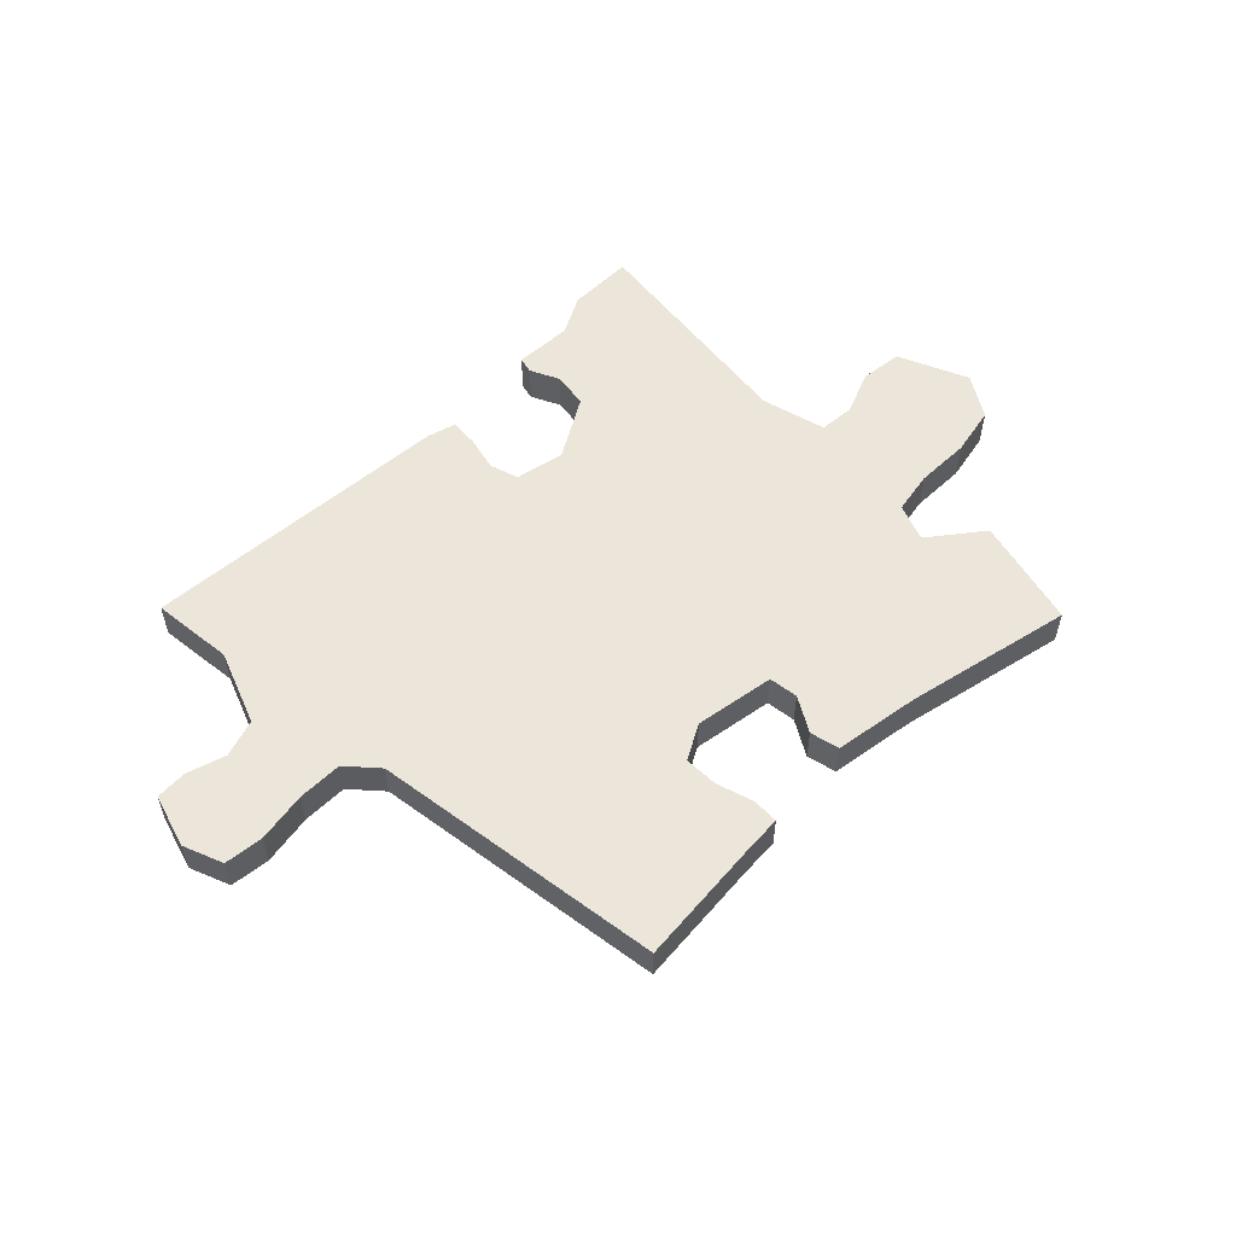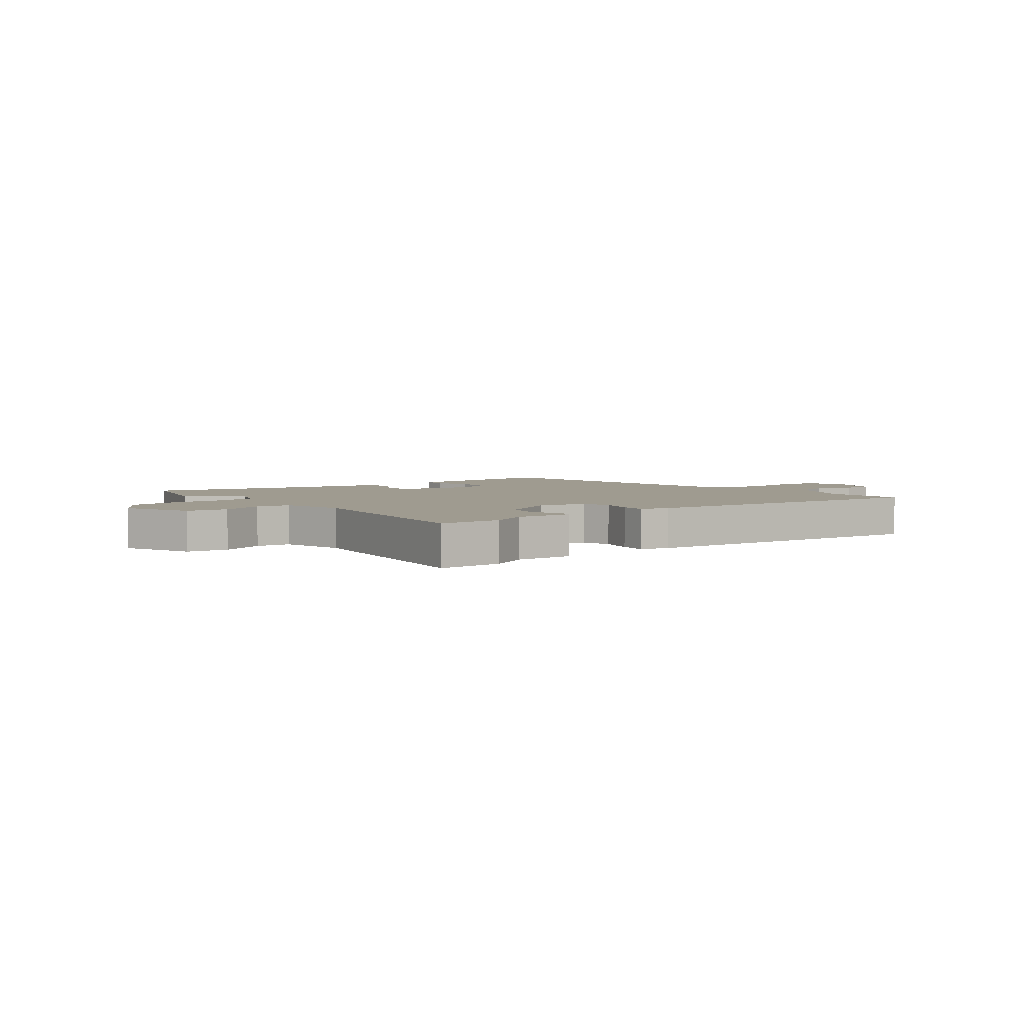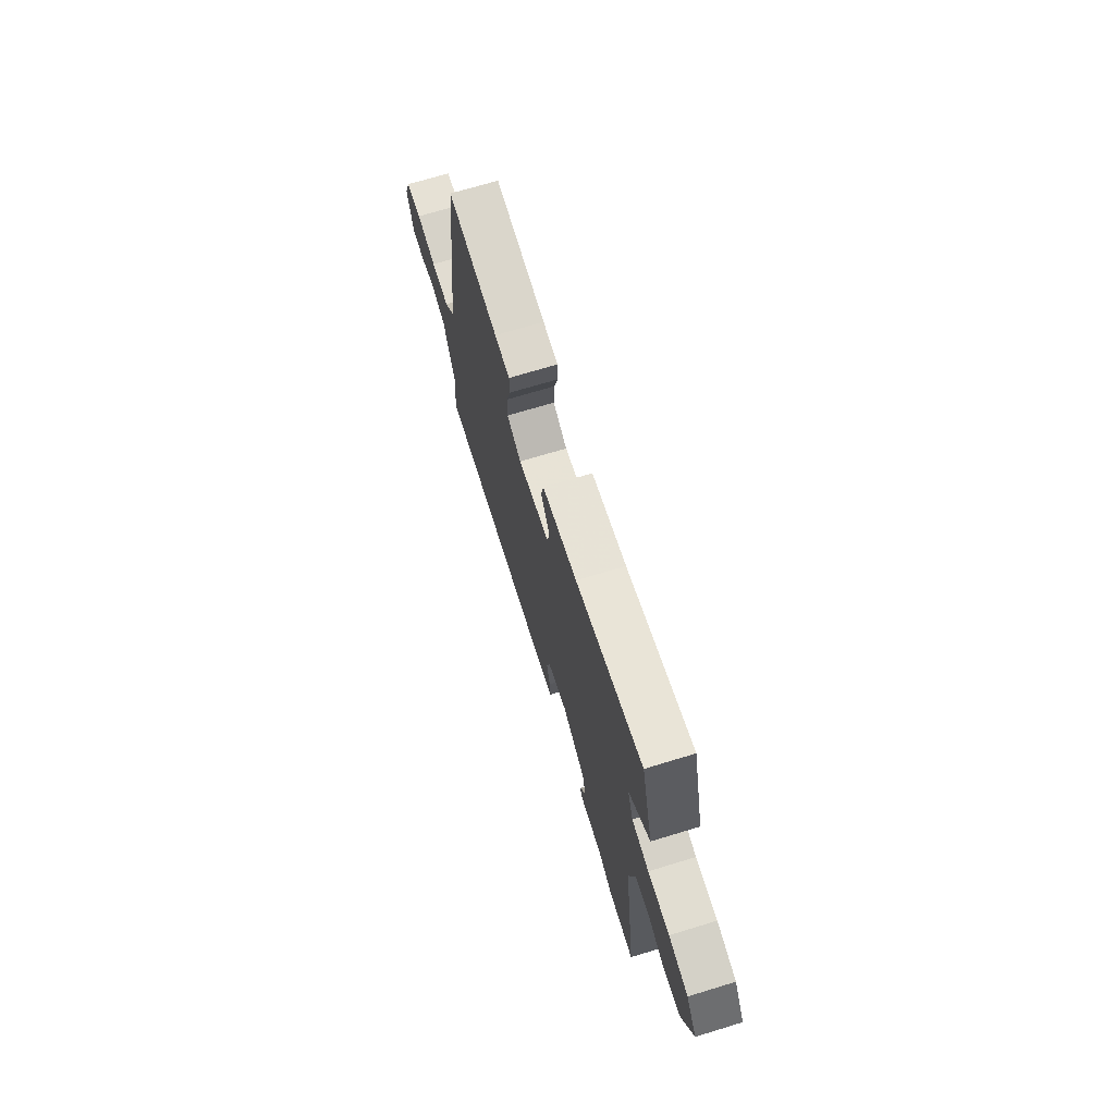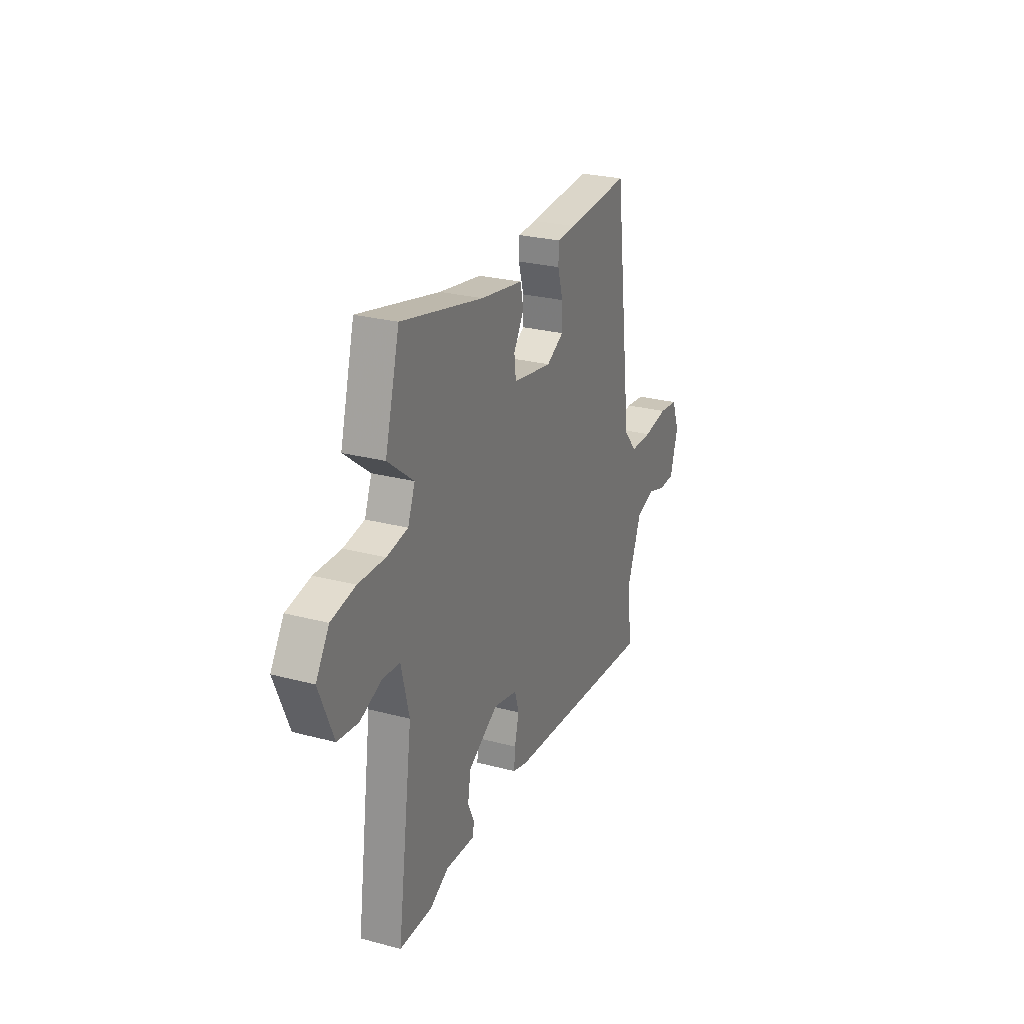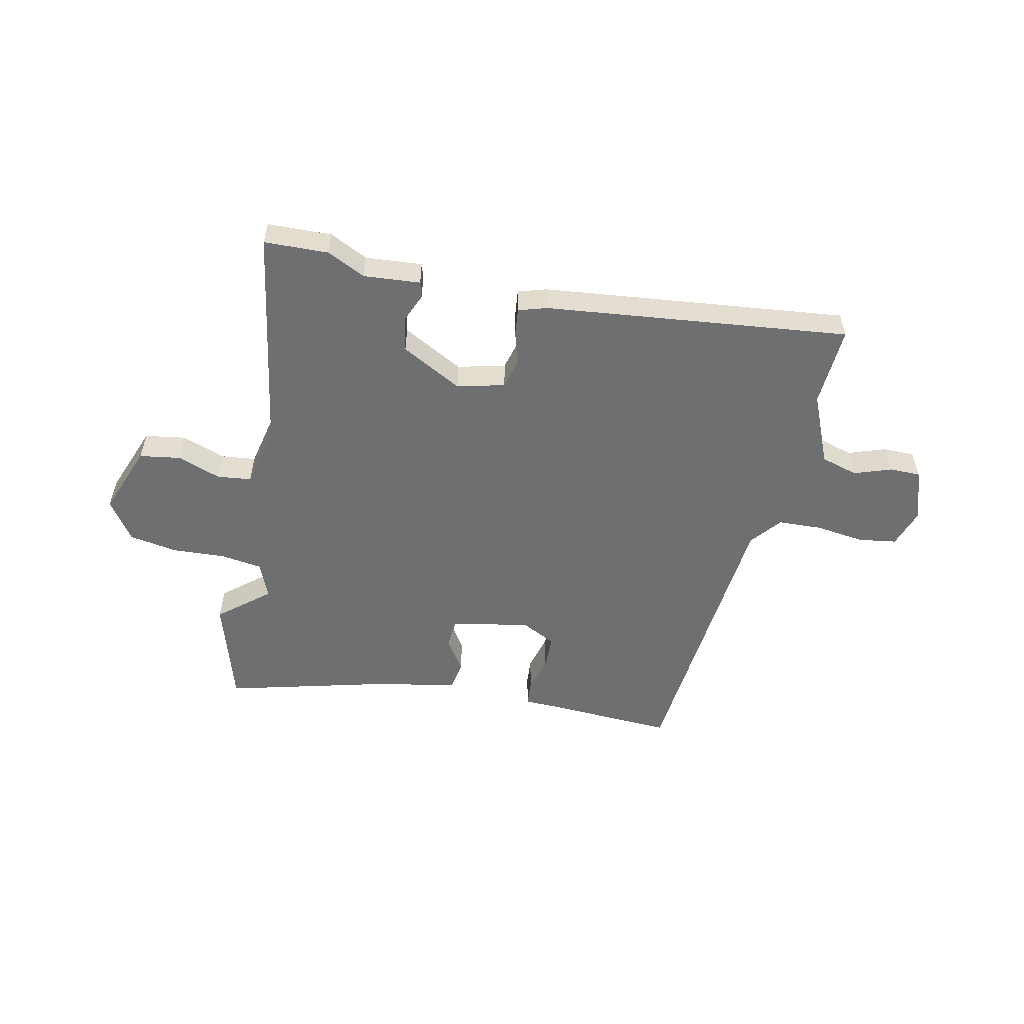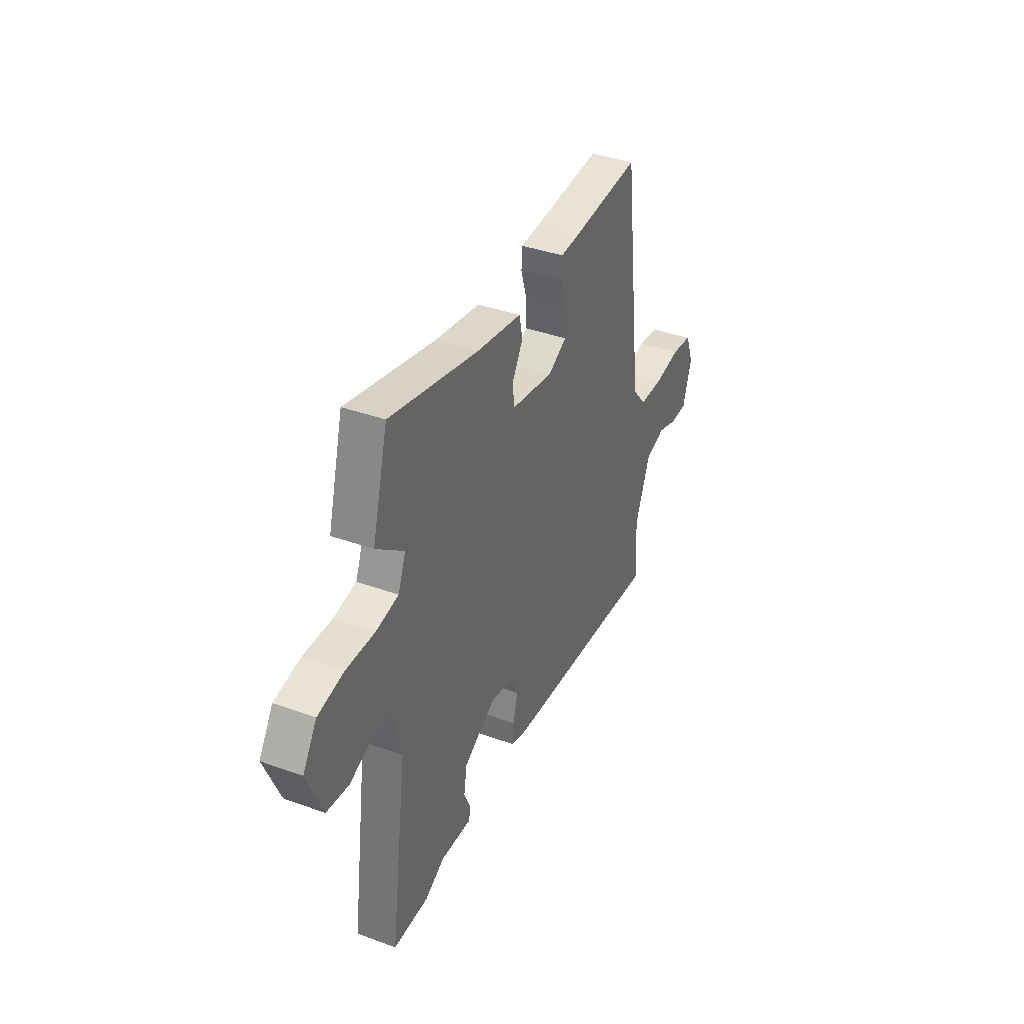
<metadata>
{"format":"obj","ext":"obj","renderer":"f3d","projection":"perspective","resolution":1024,"background":"white","views":[{"elev":55.3,"azim":-45.4,"up":"+Y"},{"elev":4.1,"azim":142.5,"up":"+Y"},{"elev":69.8,"azim":73.0,"up":"+Z"},{"elev":26.2,"azim":112.8,"up":"+Z"},{"elev":-54.6,"azim":169.7,"up":"+Y"},{"elev":38.2,"azim":114.7,"up":"+Z"}]}
</metadata>
<code>
v 0.539 0.07 -0.5
v 0.425 0.07 -0.5
v 0.358 0.07 -0.465
v 0.257 0.07 -0.47
v 0.25 0.07 -0.442
v 0.273 0.07 -0.392
v 0.263 0.07 -0.33
v 0.157 0.07 -0.269
v 0.072 0.07 -0.287
v 0.057 0.07 -0.337
v 0.072 0.07 -0.398
v 0.076 0.07 -0.446
v 0.025 0.07 -0.46
v -0.517 0.07 -0.503
v -0.504 0.07 -0.361
v -0.554 0.07 -0.234
v -0.619 0.07 -0.213
v -0.686 0.07 -0.234
v -0.741 0.07 -0.232
v -0.769 0.07 -0.14
v -0.743 0.07 -0.071
v -0.675 0.07 -0.063
v -0.589 0.07 -0.077
v -0.511 0.07 -0.076
v -0.465 0.07 -0.023
v -0.4 0.07 0.487
v -0.178 0.07 0.469
v -0.112 0.07 0.465
v -0.11 0.07 0.42
v -0.129 0.07 0.356
v -0.13 0.07 0.297
v -0.069 0.07 0.264
v 0.07 0.07 0.287
v 0.076 0.07 0.338
v 0.04 0.07 0.398
v 0.051 0.07 0.449
v 0.201 0.07 0.473
v 0.49 0.07 0.538
v 0.541 0.07 0.348
v 0.45 0.07 0.277
v 0.475 0.07 0.213
v 0.549 0.07 0.2
v 0.643 0.07 0.202
v 0.728 0.07 0.185
v 0.774 0.07 0.113
v 0.723 0.07 -0.009
v 0.65 0.07 -0.018
v 0.574 0.07 0.012
v 0.513 0.07 0.007
v 0.485 0.07 -0.106
v 0.539 0 -0.5
v 0.425 0 -0.5
v 0.358 0 -0.465
v 0.257 0 -0.47
v 0.25 0 -0.442
v 0.273 0 -0.392
v 0.263 0 -0.33
v 0.157 0 -0.269
v 0.072 0 -0.287
v 0.057 0 -0.337
v 0.072 0 -0.398
v 0.076 0 -0.446
v 0.025 0 -0.46
v -0.517 0 -0.503
v -0.504 0 -0.361
v -0.554 0 -0.234
v -0.619 0 -0.213
v -0.686 0 -0.234
v -0.741 0 -0.232
v -0.769 0 -0.14
v -0.743 0 -0.071
v -0.675 0 -0.063
v -0.589 0 -0.077
v -0.511 0 -0.076
v -0.465 0 -0.023
v -0.4 0 0.487
v -0.178 0 0.469
v -0.112 0 0.465
v -0.11 0 0.42
v -0.129 0 0.356
v -0.13 0 0.297
v -0.069 0 0.264
v 0.07 0 0.287
v 0.076 0 0.338
v 0.04 0 0.398
v 0.051 0 0.449
v 0.201 0 0.473
v 0.49 0 0.538
v 0.541 0 0.348
v 0.45 0 0.277
v 0.475 0 0.213
v 0.549 0 0.2
v 0.643 0 0.202
v 0.728 0 0.185
v 0.774 0 0.113
v 0.723 0 -0.009
v 0.65 0 -0.018
v 0.574 0 0.012
v 0.513 0 0.007
v 0.485 0 -0.106
f 46 47 48
f 45 46 48
f 44 45 48
f 43 44 48
f 42 43 48
f 41 42 48 49
f 40 41 49 50
f 37 38 39 40
f 37 40 50
f 36 37 50
f 35 36 50
f 34 35 50
f 27 28 29 30
f 27 30 31
f 26 27 31
f 25 26 31
f 24 25 31 32
f 21 22 23
f 20 21 23
f 19 20 23
f 18 19 23
f 17 18 23
f 16 17 23 24
f 24 32 33
f 16 24 33
f 15 16 33
f 13 14 15
f 12 13 15
f 11 12 15
f 10 11 15
f 3 4 5 6
f 3 6 7
f 2 3 7
f 1 2 7
f 50 1 7
f 34 50 7
f 33 34 7
f 9 10 15 33
f 33 7 8
f 8 9 33
f 98 97 96
f 98 96 95
f 98 95 94
f 98 94 93
f 98 93 92
f 99 98 92 91
f 100 99 91 90
f 90 89 88 87
f 100 90 87
f 100 87 86
f 100 86 85
f 100 85 84
f 80 79 78 77
f 81 80 77
f 81 77 76
f 81 76 75
f 82 81 75 74
f 73 72 71
f 73 71 70
f 73 70 69
f 73 69 68
f 73 68 67
f 74 73 67 66
f 83 82 74
f 83 74 66
f 83 66 65
f 65 64 63
f 65 63 62
f 65 62 61
f 65 61 60
f 56 55 54 53
f 57 56 53
f 57 53 52
f 57 52 51
f 57 51 100
f 57 100 84
f 57 84 83
f 83 65 60 59
f 58 57 83
f 83 59 58
f 1 51 52 2
f 2 52 53 3
f 3 53 54 4
f 4 54 55 5
f 5 55 56 6
f 6 56 57 7
f 7 57 58 8
f 8 58 59 9
f 9 59 60 10
f 10 60 61 11
f 11 61 62 12
f 12 62 63 13
f 13 63 64 14
f 14 64 65 15
f 15 65 66 16
f 16 66 67 17
f 17 67 68 18
f 18 68 69 19
f 19 69 70 20
f 20 70 71 21
f 21 71 72 22
f 22 72 73 23
f 23 73 74 24
f 24 74 75 25
f 25 75 76 26
f 26 76 77 27
f 27 77 78 28
f 28 78 79 29
f 29 79 80 30
f 30 80 81 31
f 31 81 82 32
f 32 82 83 33
f 33 83 84 34
f 34 84 85 35
f 35 85 86 36
f 36 86 87 37
f 37 87 88 38
f 38 88 89 39
f 39 89 90 40
f 40 90 91 41
f 41 91 92 42
f 42 92 93 43
f 43 93 94 44
f 44 94 95 45
f 45 95 96 46
f 46 96 97 47
f 47 97 98 48
f 48 98 99 49
f 49 99 100 50
f 50 100 51 1

</code>
